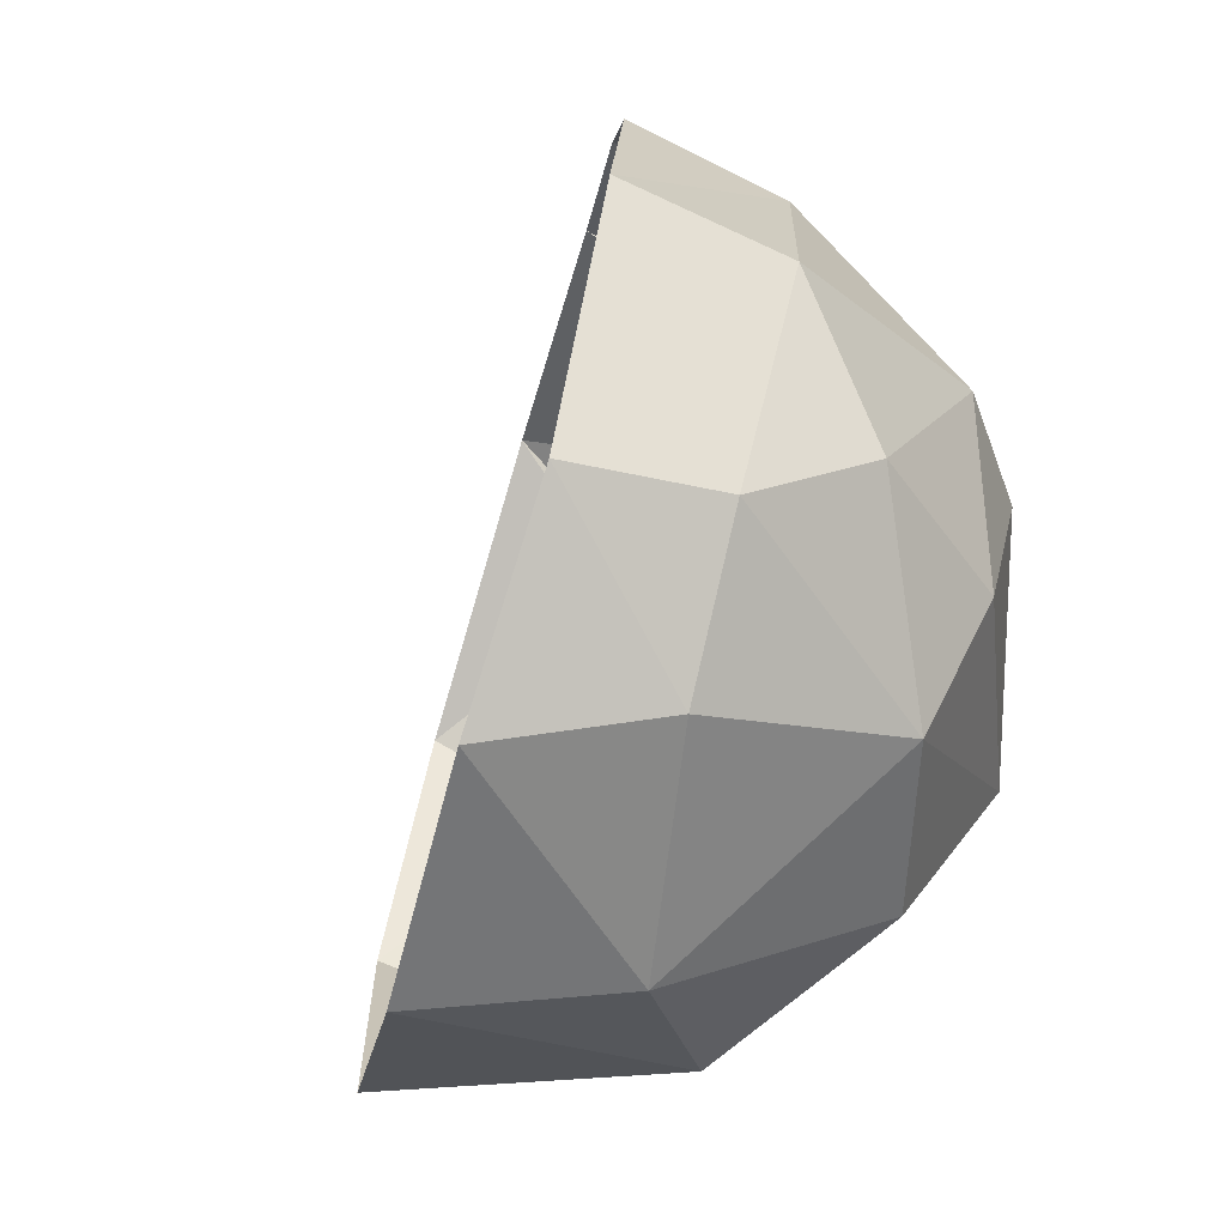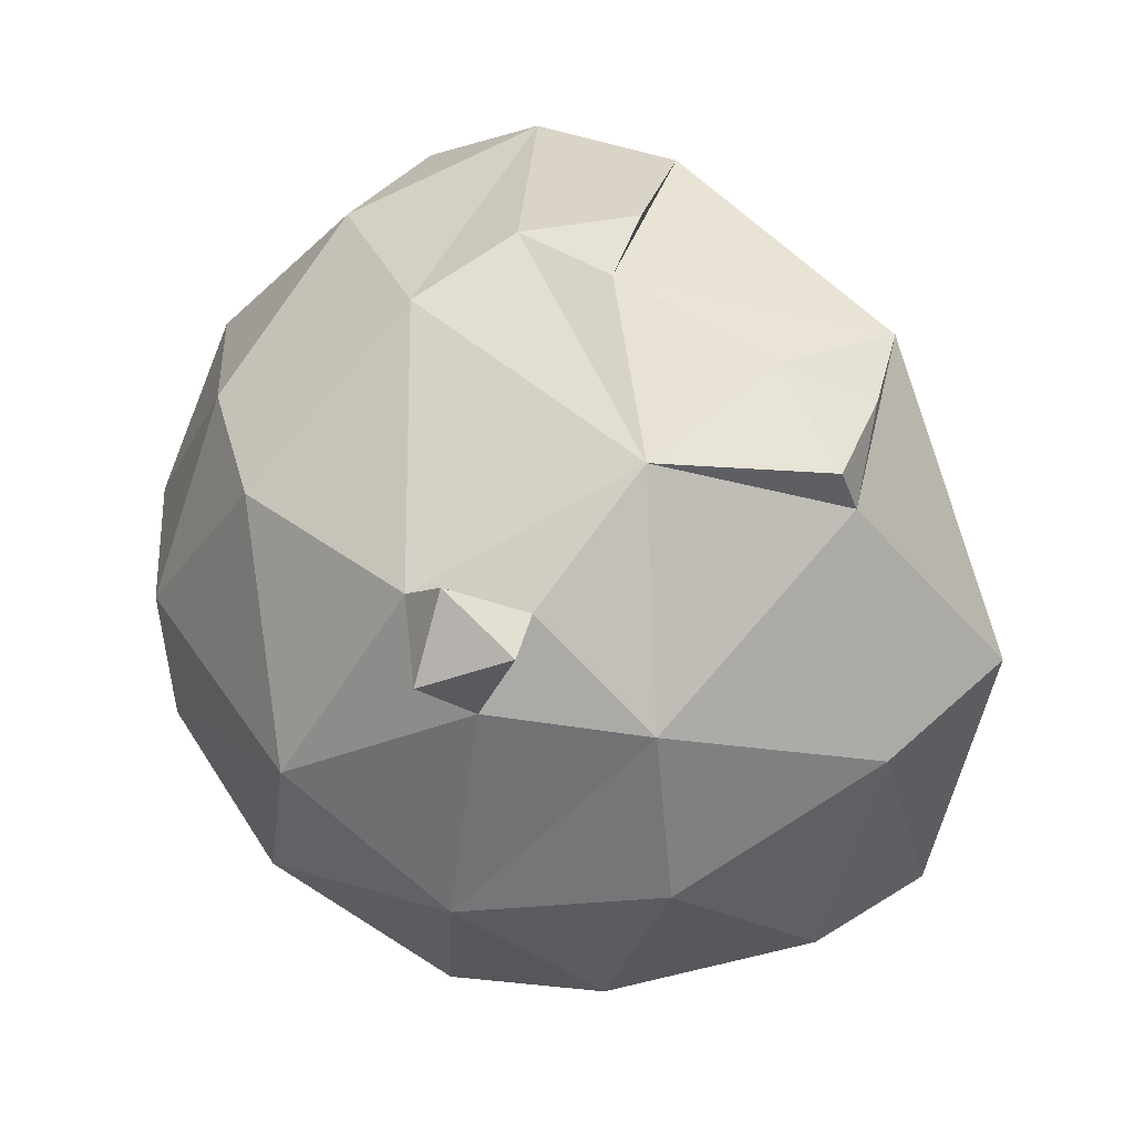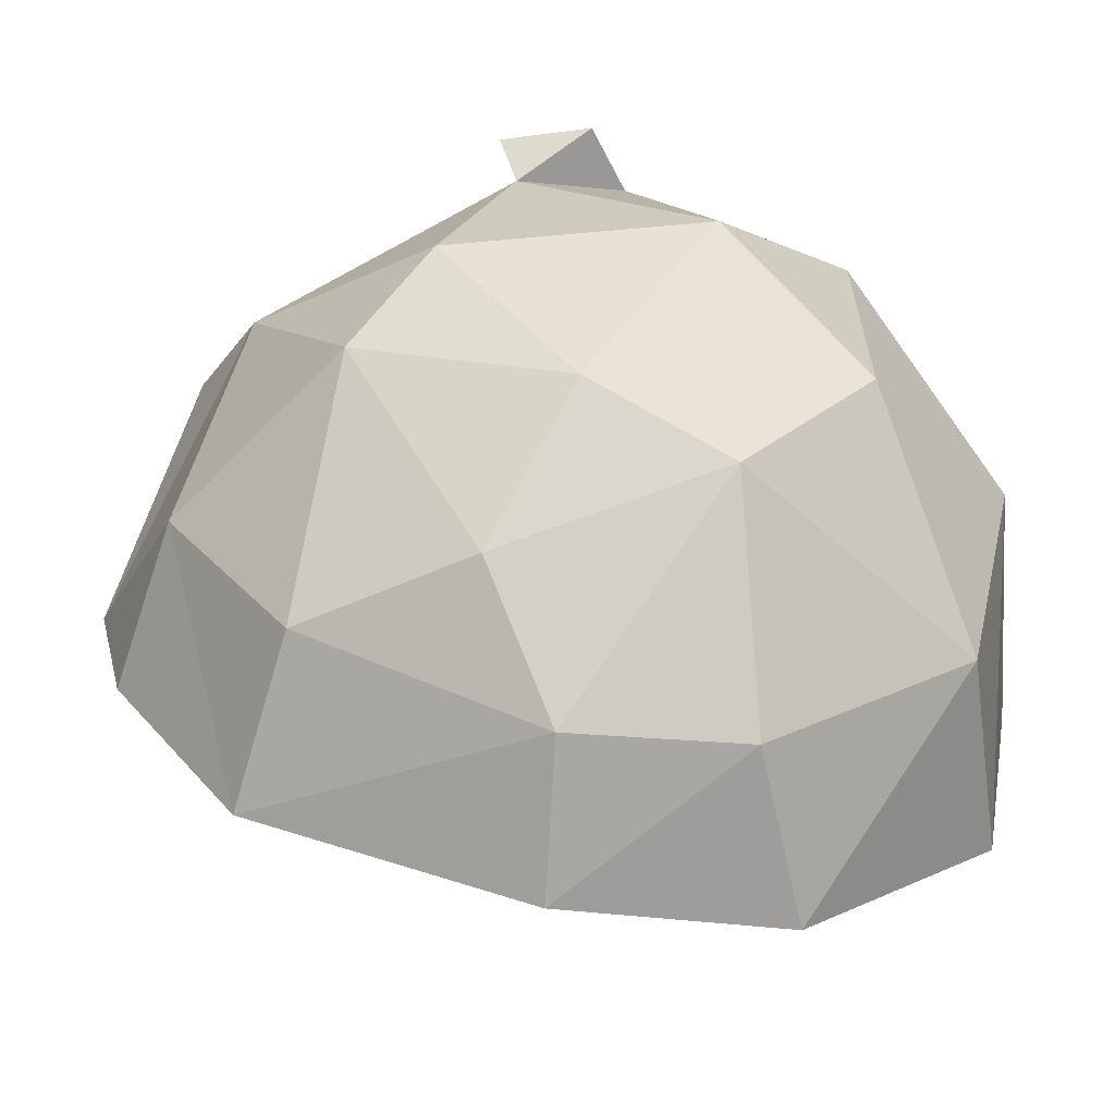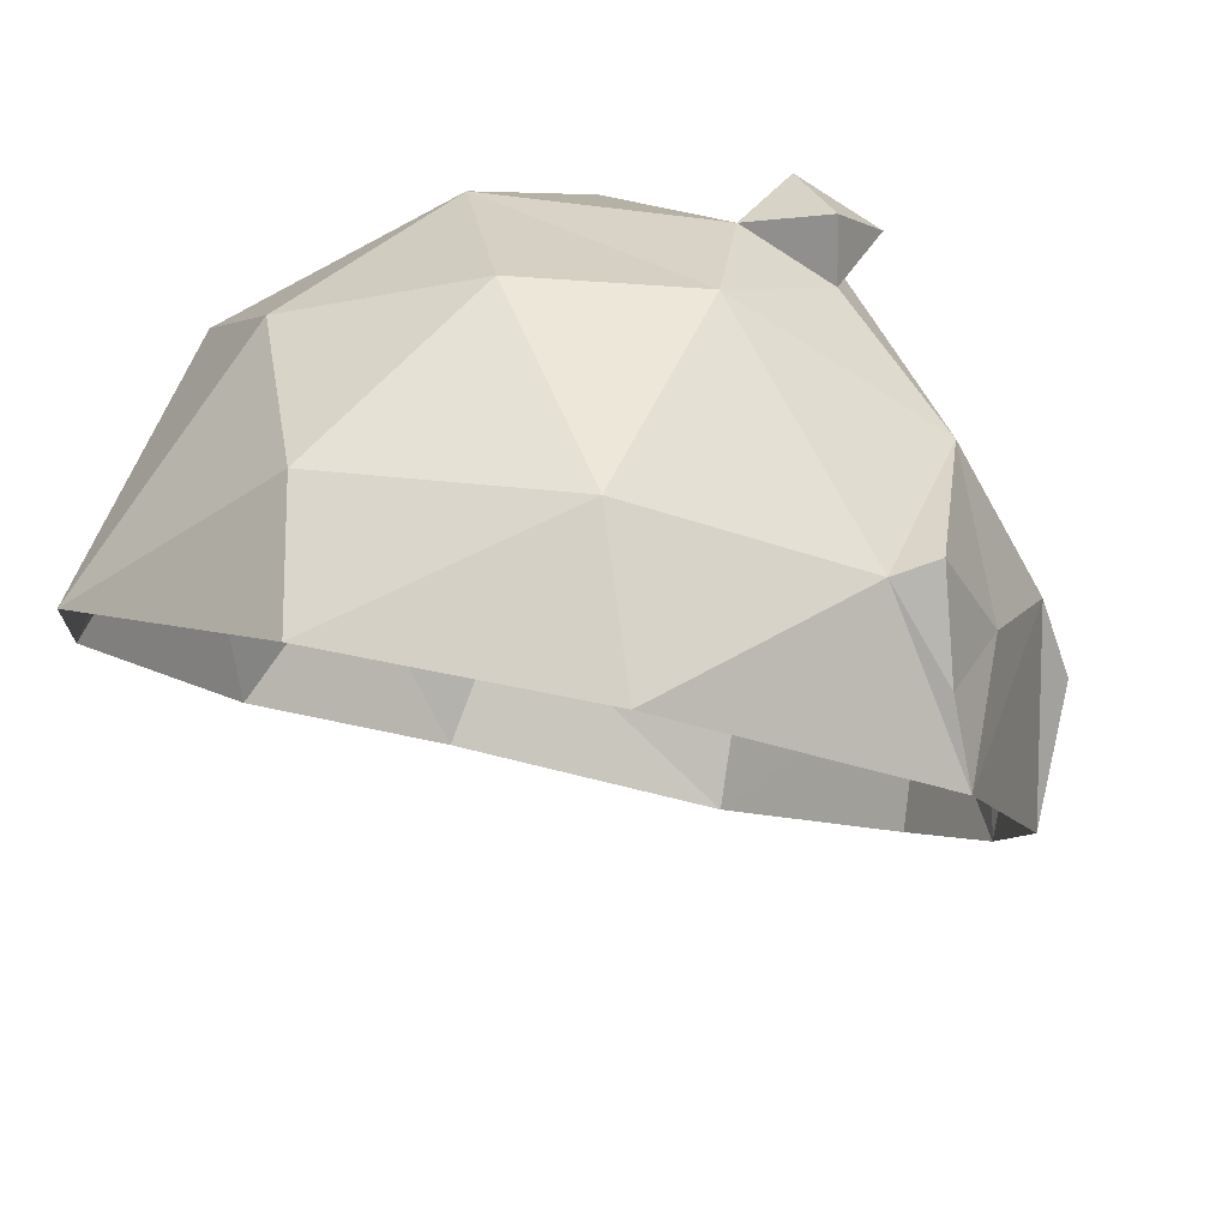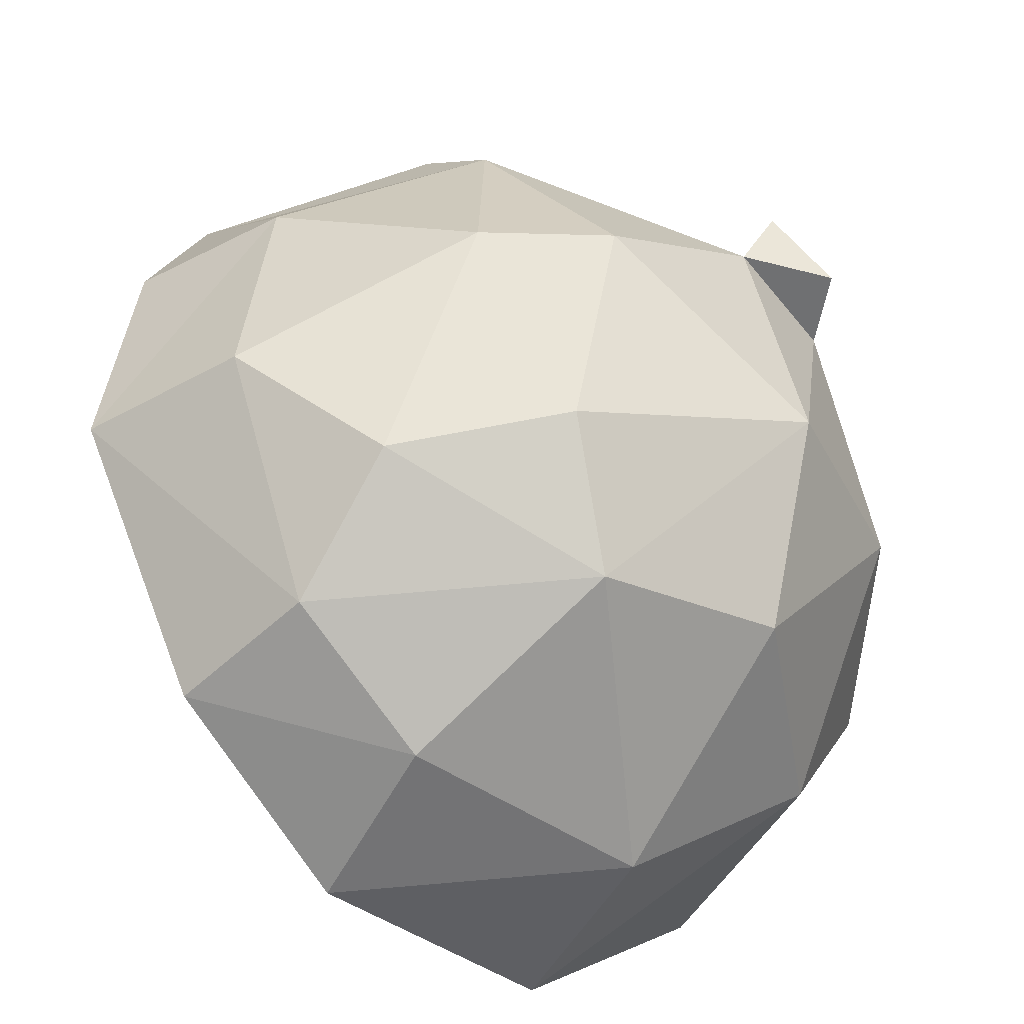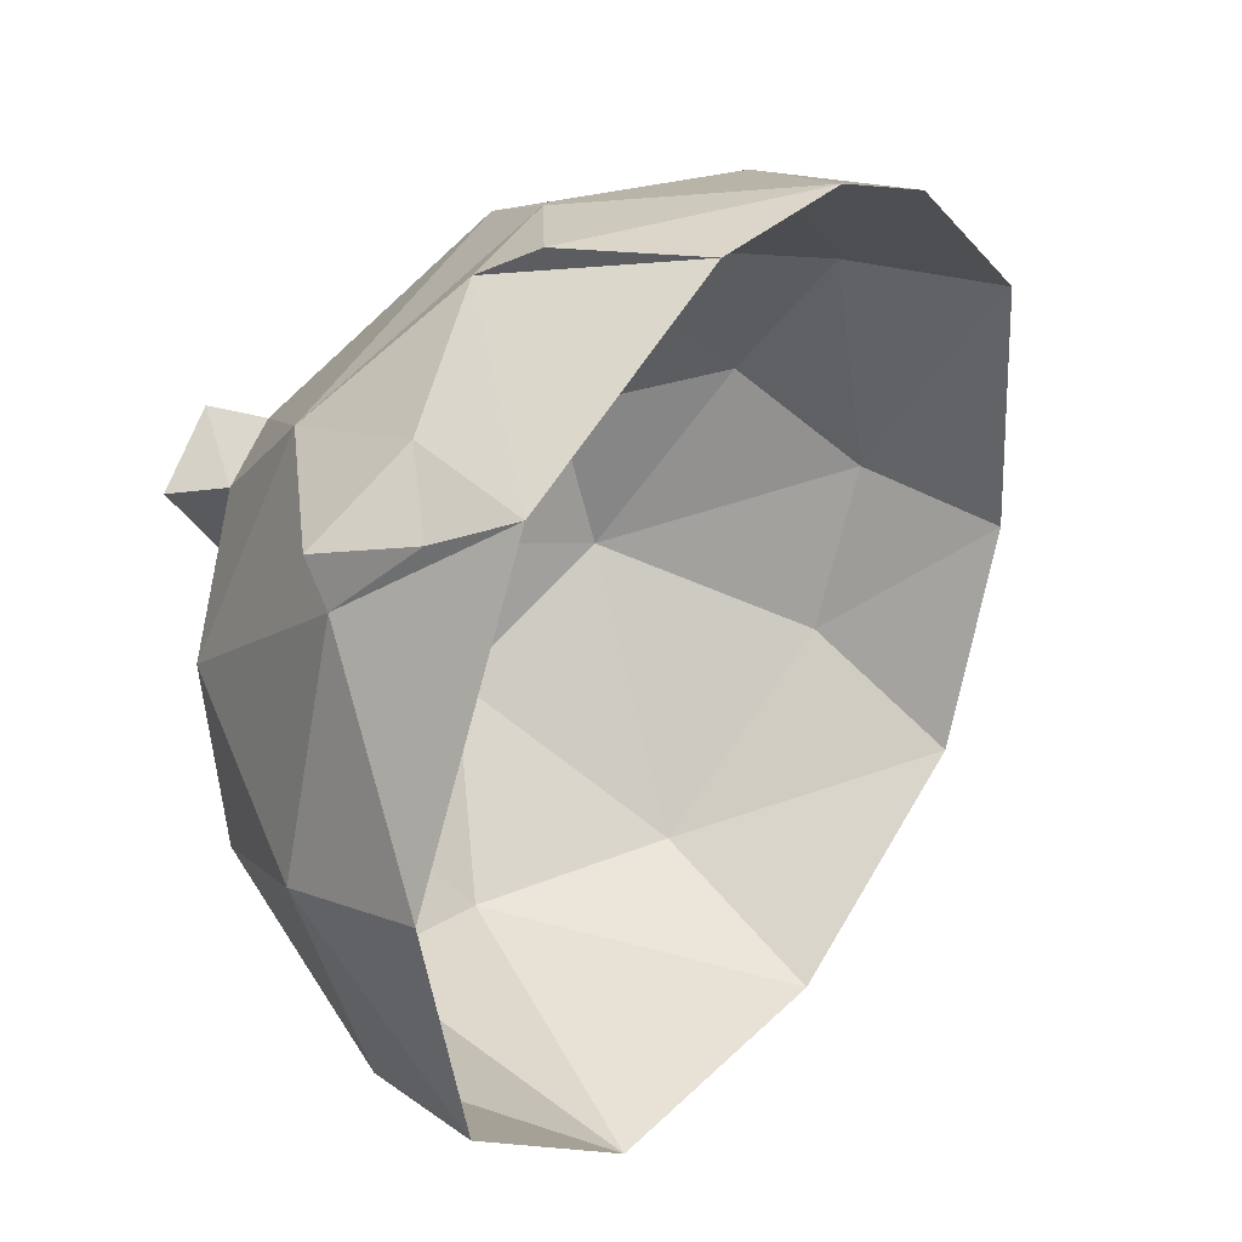
<metadata>
{"format":"obj","ext":"obj","renderer":"f3d","projection":"perspective","resolution":1024,"background":"white","views":[{"elev":-8.7,"azim":-43.8,"up":"+Y"},{"elev":5.6,"azim":90.8,"up":"+Y"},{"elev":76.2,"azim":-95.1,"up":"+Z"},{"elev":-60.0,"azim":57.2,"up":"+Z"},{"elev":80.0,"azim":-43.9,"up":"+Z"},{"elev":-58.5,"azim":159.5,"up":"+Z"}]}
</metadata>
<code>
v 5.414 -11.7 19.69
v 5.085 -11.75 19.79
v 5.276 -11.35 19.86
v 5.279 -11.72 19.54
v 5.409 -11.43 19.63
v 5.395 -11.45 19.58
v 5.306 -11.32 19.68
v 5.399 -11.71 19.8
v 5.459 -11.61 19.69
v 5.327 -11.77 19.72
v 5.201 -11.31 19.82
v 5.394 -11.49 19.91
v 5.321 -11.74 19.61
v 5.454 -11.48 19.7
v 5.198 -11.41 19.94
v 5.302 -11.56 19.97
v 5.176 -11.79 19.65
v 5.468 -11.55 19.76
v 5.461 -11.6 19.78
v 5.487 -11.58 19.81
v 5.497 -11.57 19.76
v 5.376 -11.36 19.77
v 5.401 -11.38 19.72
v 5.133 -11.53 19.96
v 5.123 -11.63 19.94
v 5.421 -11.5 19.59
v 5.439 -11.48 19.6
v 5.458 -11.54 19.82
v 5.218 -11.5 19.97
v 5.401 -11.64 19.89
v 5.338 -11.45 19.93
v 5.12 -11.38 19.9
v 5.059 -11.52 19.92
v 5.042 -11.64 19.88
v 5.253 -11.3 19.76
v 5.266 -11.78 19.81
v 5.397 -11.63 19.57
v 5.306 -11.71 19.9
v 5.361 -11.41 19.57
v 5.348 -11.59 19.51
v 5.253 -11.63 19.96
v 5.391 -11.4 19.82
v 5.377 -11.35 19.7
v 5.49 -11.53 19.8
v 5.168 -11.74 19.87
f 45 34 2
f 22 14 23
f 16 41 30
f 41 16 29
f 24 32 33
f 35 42 22
f 24 25 41
f 27 5 14
f 39 26 40
f 29 16 31
f 43 23 7
f 23 39 7
f 28 44 18
f 13 17 4
f 27 26 6
f 3 35 11
f 6 5 27
f 9 18 19
f 36 38 45
f 28 19 20
f 35 3 42
f 36 10 8
f 38 8 30
f 41 45 38
f 10 17 13
f 28 42 12
f 24 41 29
f 10 1 8
f 21 20 19
f 21 19 18
f 30 19 28
f 24 29 15
f 41 25 45
f 26 9 37
f 12 42 31
f 39 23 5
f 14 5 23
f 44 21 18
f 30 41 38
f 45 25 34
f 34 25 33
f 31 16 12
f 15 3 32
f 8 19 30
f 9 14 18
f 14 28 18
f 32 24 15
f 35 43 7
f 8 9 19
f 1 9 8
f 39 5 6
f 44 28 20
f 35 22 43
f 37 9 1
f 40 26 37
f 16 30 12
f 22 42 14
f 13 37 1
f 28 12 30
f 40 37 4
f 22 23 43
f 29 31 15
f 36 17 10
f 26 27 14
f 32 3 11
f 33 25 24
f 31 3 15
f 14 42 28
f 37 13 4
f 17 36 2
f 39 6 26
f 38 36 8
f 21 44 20
f 36 45 2
f 3 31 42
f 1 10 13
f 26 14 9

</code>
